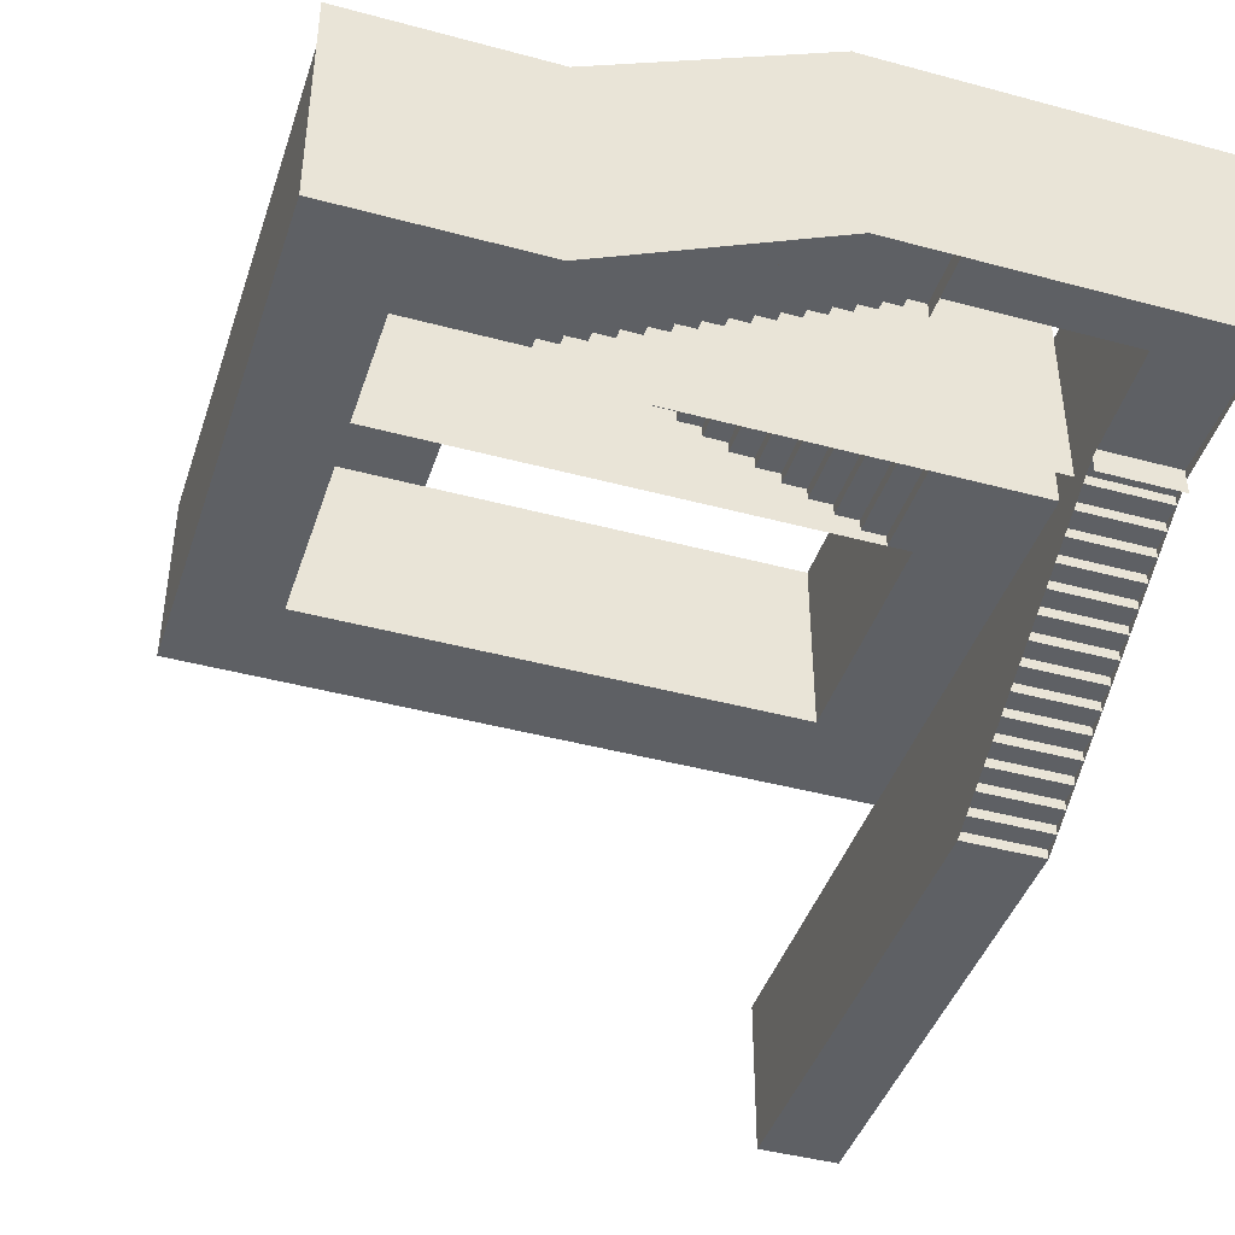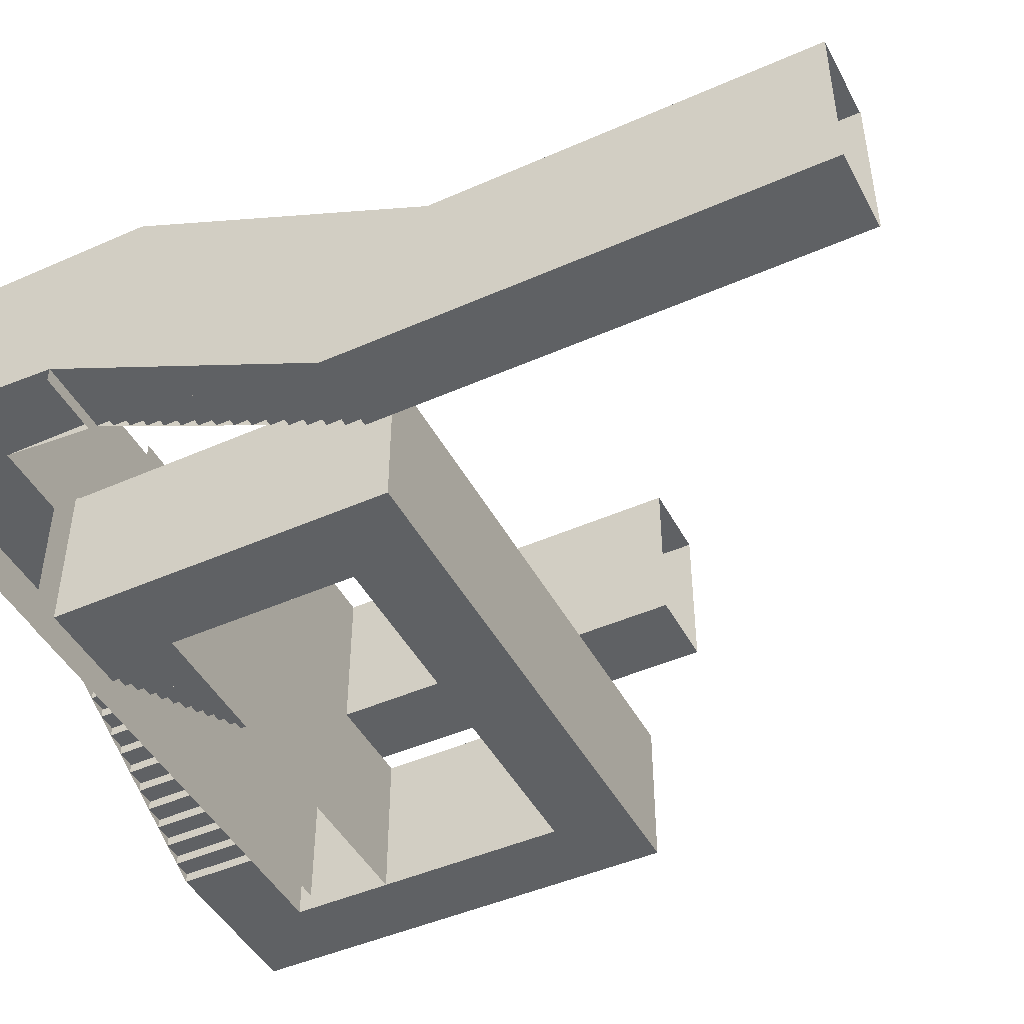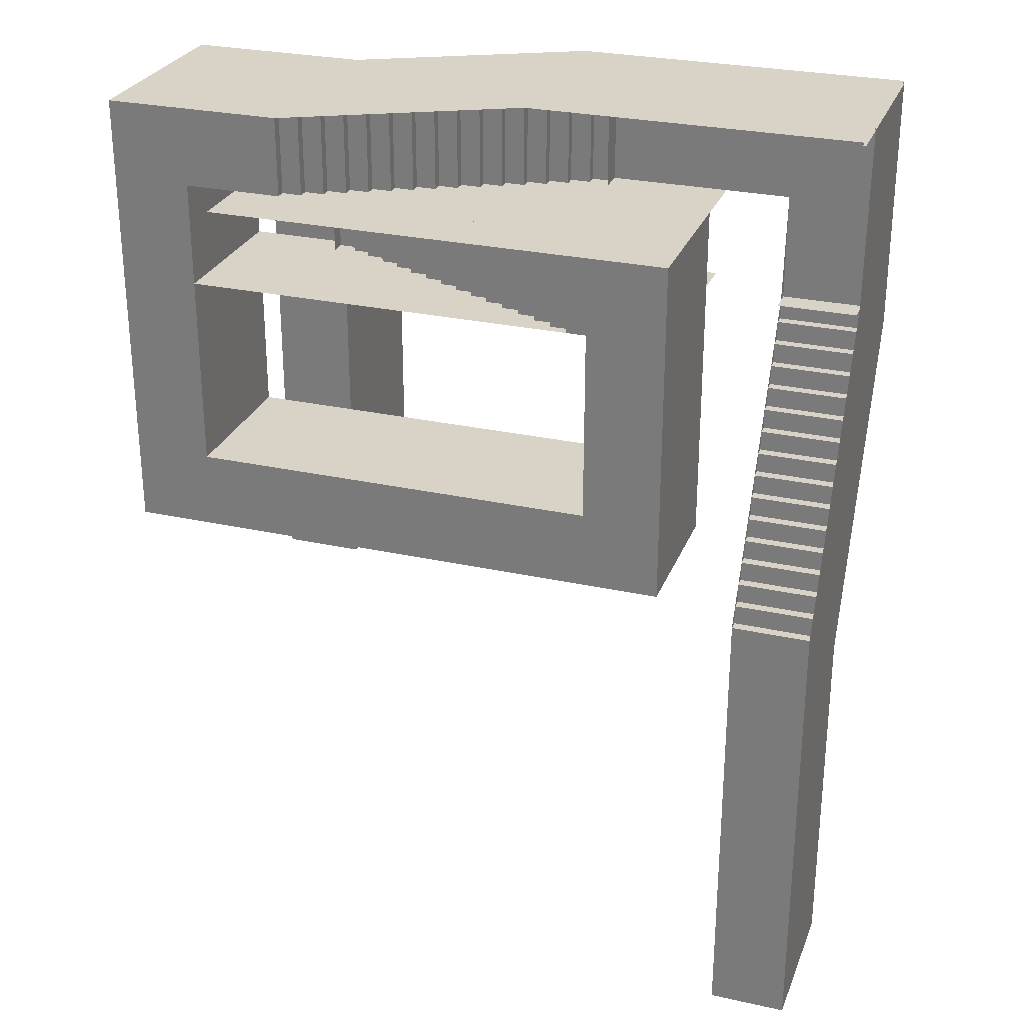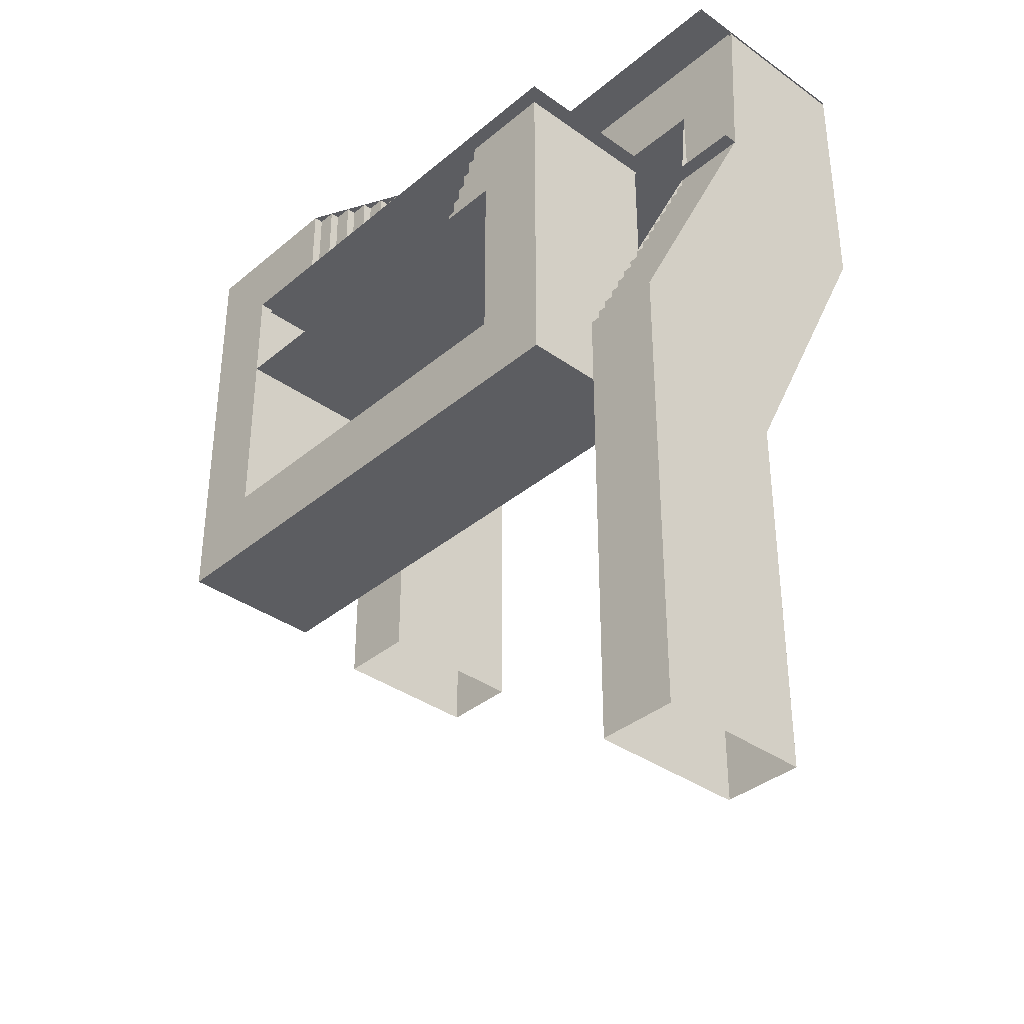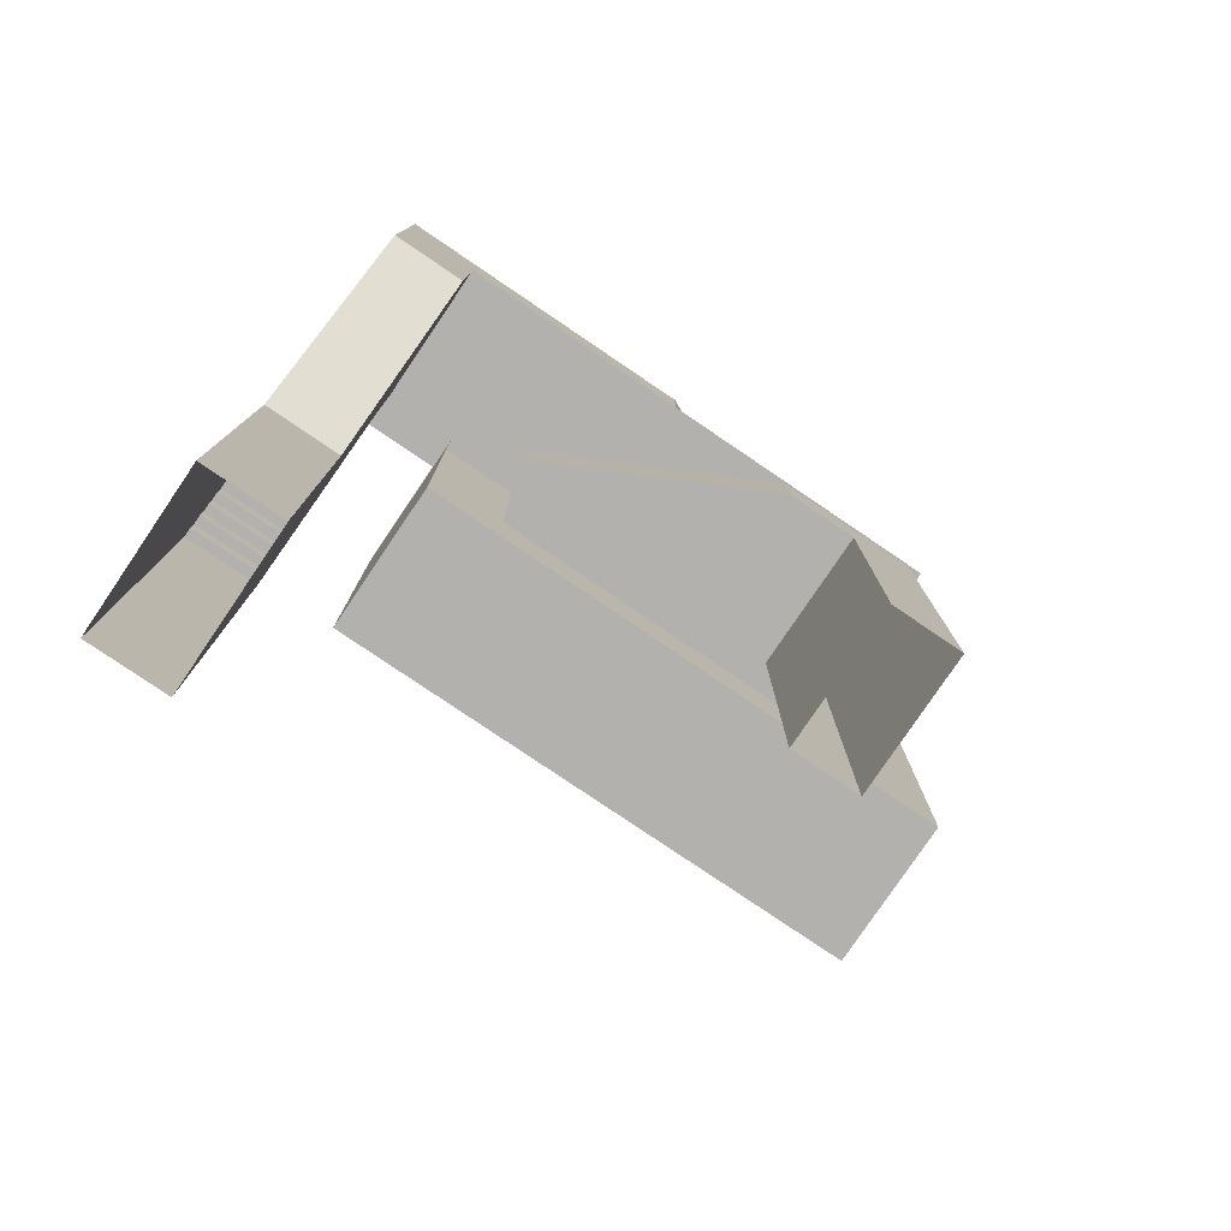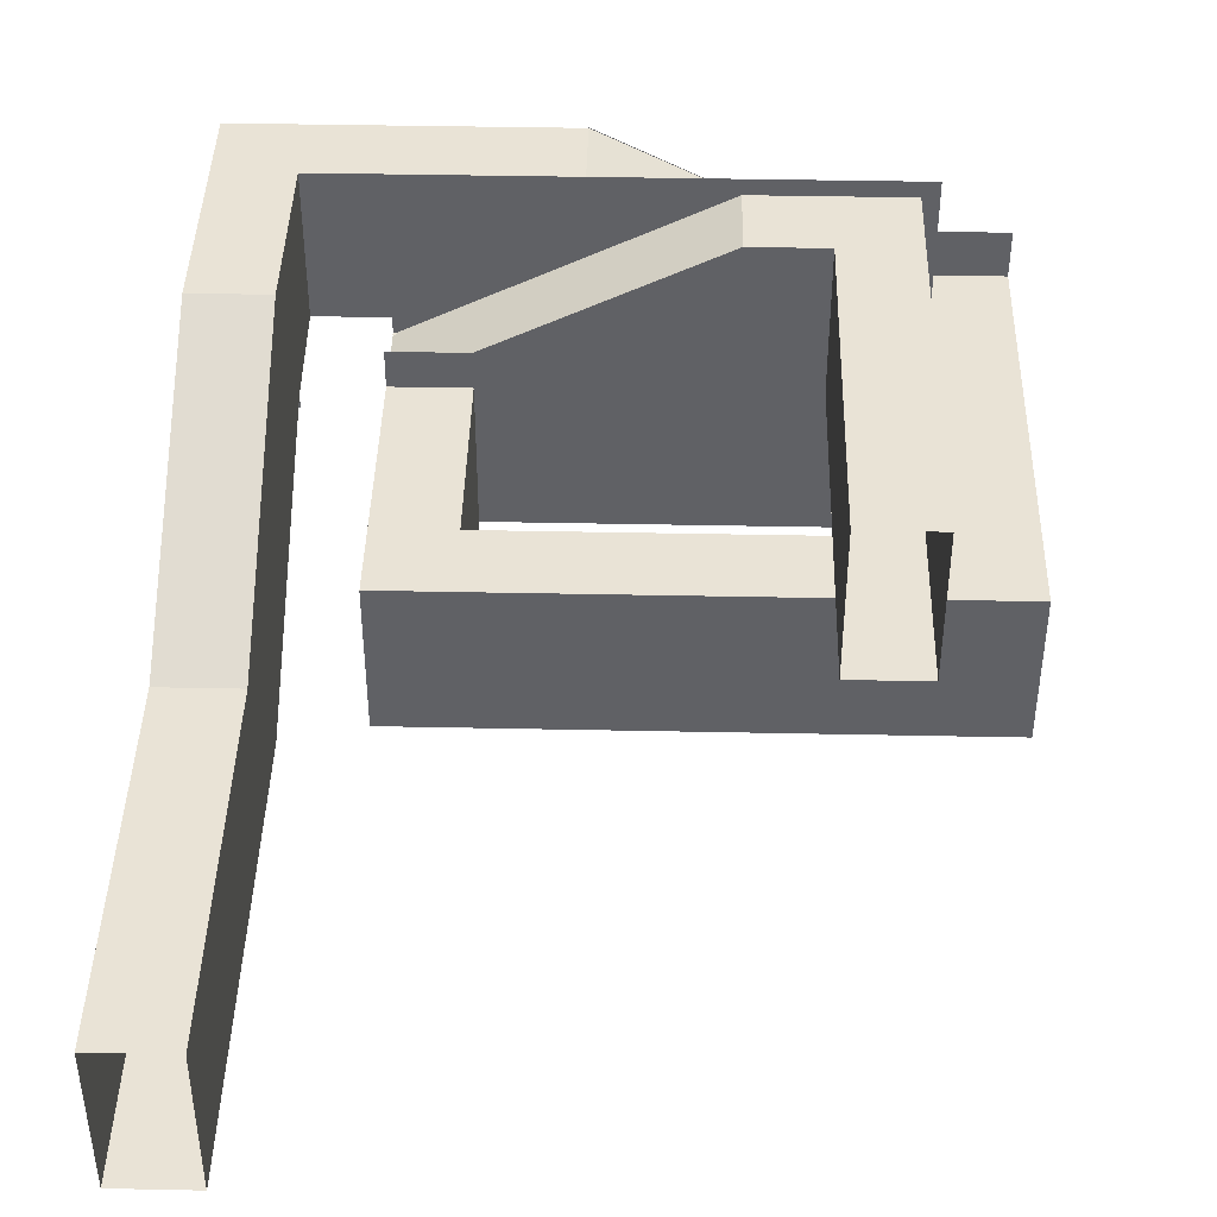
<metadata>
{"format":"obj","ext":"obj","renderer":"f3d","projection":"perspective","resolution":1024,"background":"white","views":[{"elev":-42.9,"azim":-17.8,"up":"+Y"},{"elev":-46.0,"azim":116.9,"up":"+Y"},{"elev":27.9,"azim":18.7,"up":"+Z"},{"elev":-36.5,"azim":47.2,"up":"+Z"},{"elev":-79.2,"azim":145.9,"up":"+Z"},{"elev":42.2,"azim":-178.6,"up":"+Y"}]}
</metadata>
<code>
v  800 -237.5 322
v  700 -237.5 322
v  700 -225 322
v  800 -225 322
v  700 -225 347
v  800 -225 347
v  800 -387.5 22
v  700 -387.5 22
v  700 -375 22
v  800 -375 22
v  700 -375 47
v  800 -375 47
v  800 -287.5 222
v  700 -287.5 222
v  700 -275 222
v  800 -275 222
v  700 -275 247
v  800 -275 247
v  800 -337.5 122
v  700 -337.5 122
v  700 -325 122
v  800 -325 122
v  700 -325 147
v  800 -325 147
v  700 -212.5 347
v  800 -212.5 347
v  700 -212.5 372
v  800 -212.5 372
v  700 -262.5 247
v  800 -262.5 247
v  700 -262.5 272
v  800 -262.5 272
v  700 -250 272
v  800 -250 272
v  700 -250 297
v  800 -250 297
v  175 -250 472
v  175 -250 372
v  175 -237.5 372
v  175 -237.5 472
v  150 -237.5 372
v  150 -237.5 472
v  800 -400 -600
v  700 -400 -600
v  700 -400 -3
v  800 -400 -3
v  700 -312.5 147
v  800 -312.5 147
v  700 -312.5 172
v  800 -312.5 172
v  325 -325 472
v  325 -325 372
v  325 -312.5 372
v  325 -312.5 472
v  300 -312.5 372
v  300 -312.5 472
v  300 -300 372
v  300 -300 472
v  275 -300 372
v  275 -300 472
v  450 -387.5 472
v  450 -387.5 372
v  450 -375 372
v  450 -375 472
v  425 -375 372
v  425 -375 472
v  150 -225 372
v  150 -225 472
v  125 -225 372
v  125 -225 472
v  350 -337.5 472
v  350 -337.5 372
v  350 -325 372
v  350 -325 472
v  375 -350 472
v  375 -350 372
v  375 -337.5 372
v  375 -337.5 472
v  600 -400 472
v  600 -400 24
v  500 -400 24
v  500 -400 472
v  400 -362.5 472
v  400 -362.5 372
v  400 -350 372
v  400 -350 472
v  275 -312.5 504
v  275 -312.5 604
v  275 -300 604
v  275 -300 504
v  300 -300 604
v  300 -300 504
v  400 -250 504
v  400 -250 604
v  400 -237.5 604
v  400 -237.5 504
v  425 -237.5 604
v  425 -237.5 504
v  175 -362.5 504
v  175 -362.5 604
v  175 -350 604
v  175 -350 504
v  200 -350 604
v  200 -350 504
v  250 -325 504
v  250 -325 604
v  250 -312.5 604
v  250 -312.5 504
v  375 -262.5 504
v  375 -262.5 604
v  375 -250 604
v  375 -250 504
v  150 -375 504
v  150 -375 604
v  150 -362.5 604
v  150 -362.5 504
v  425 -225 604
v  425 -225 504
v  450 -225 604
v  450 -225 504
v  325 -287.5 504
v  325 -287.5 604
v  325 -275 604
v  325 -275 504
v  350 -275 604
v  350 -275 504
v  -25 -400 504
v  -25 -400 604
v  100 -400 604
v  100 -400 504
v  475 -232 504
v  475 -232 604
v  475 -200 604
v  475 -200 504
v  700 -200 504
v  700 -200 604
v  -25 -200 604
v  -125 -200 604
v  -125 -200 24
v  -25 -200 24
v  800 -362.5 72
v  700 -362.5 72
v  700 -350 72
v  800 -350 72
v  700 -350 97
v  800 -350 97
v  375 0 504
v  375 0 604
v  -25 -200 604
v  -25 -200 504
v  700 -362.5 47
v  800 -362.5 47
v  500 -400 472
v  500 -400 372
v  475 -400 372
v  475 -400 472
v  700 -237.5 297
v  800 -237.5 297
v  200 -262.5 472
v  200 -262.5 372
v  200 -250 372
v  200 -250 472
v  275 -287.5 372
v  275 -287.5 472
v  250 -287.5 372
v  250 -287.5 472
v  200 0 472
v  -8e-07 0 472
v  -8e-07 0 372
v  200 0 372
v  350 -262.5 604
v  350 -262.5 504
v  800 -200 -128
v  700 -200 -128
v  700 -200 -600
v  800 -200 -600
v  125 -212.5 372
v  125 -212.5 472
v  100 -212.5 372
v  100 -212.5 472
v  100 -200 472
v  100 -232 472
v  100 -232 372
v  100 -200 372
v  0 -200 472
v  0 -200 372
v  200 -337.5 604
v  200 -337.5 504
v  225 -337.5 604
v  225 -337.5 504
v  100 0 372
v  0 0 372
v  0 0 -100
v  100 0 -100
v  225 -325 604
v  225 -325 504
v  700 0 604
v  375 0 604
v  375 0 504
v  700 0 504
v  0 -200 372
v  100 -200 372
v  100 -200 -100
v  0 -200 -100
v  125 -387.5 504
v  125 -387.5 604
v  125 -375 604
v  125 -375 504
v  600 -200 372
v  500 -200 372
v  500 -200 24
v  600 -200 24
v  796 0 600
v  800 0 600
v  800 -263 600
v  796 -263 600
v  796 0 604
v  796 -263 604
v  -121 -200 600
v  -121 -200 604
v  -121 -400 604
v  -121 -400 600
v  -125 -200 600
v  -125 -400 600
v  800 -400 -3
v  700 -400 -3
v  700 -387.5 -3
v  800 -387.5 -3
v  800 0 604
v  700 0 604
v  700 0 272
v  800 0 272
v  800 0 272
v  700 0 272
v  700 -200 -128
v  800 -200 -128
v  800 -300 197
v  700 -300 197
v  700 -287.5 197
v  800 -287.5 197
v  700 -300 172
v  800 -300 172
v  700 -337.5 97
v  800 -337.5 97
v  225 -275 472
v  225 -275 372
v  225 -262.5 372
v  225 -262.5 472
v  250 -275 372
v  250 -275 472
v  425 -362.5 372
v  425 -362.5 472
v  475 -387.5 372
v  475 -387.5 472
v  500 -400 124
v  500 -400 24
v  -125 -400 24
v  -125 -400 124
v  -25 -400 124
v  -125 -400 124
v  -125 -400 604
v  300 -287.5 604
v  300 -287.5 504
v  450 -212.5 604
v  450 -212.5 504
v  475 -212.5 604
v  475 -212.5 504
v  800 -232 372
v  700 -232 372
v  700 -200 372
v  800 -200 372
v  700 -200 604
v  800 -200 604
v  100 -387.5 604
v  100 -387.5 504
v  500 -200 124
v  -25 -200 124
v  -25 -200 24
v  500 -200 24
v  200 0 472
v  200 0 372
v  600 -200 372
v  600 -200 472
v  596 -198 468
v  600 -198 468
v  600 -400 468
v  596 -400 468
v  600 -198 472
v  596 -198 472
v  596 -400 472
v  600 -400 472
v  -121 -200 28
v  -125 -200 28
v  -125 -400 28
v  -121 -400 28
v  -121 -200 24
v  -121 -400 24
v  4 -2.3e-07 468
v  4 -2.3e-07 472
v  4 -200 472
v  4 -200 468
v  -6.2e-07 -2.3e-07 472
v  9.5e-07 -2.3e-07 468
v  6.91e-06 -200 468
v  5.34e-06 -200 472
v  596 -200 28
v  596 -200 24
v  596 -400 24
v  596 -400 28
v  600 -200 28
v  600 -400 28
v  0 -200 472
v  0 -200 372
v  0 0 372
v  0 0 472
v  -25 0 504
v  -25 -400 504
v  600 -400 504
v  600 0 504
v  600 0 472
v  600 -400 472
v  0.0001625 -400 472
v  100 0 372
v  100 -200 372
v  200 -200 372
v  200 0 372
v  800 -200 -128
v  800 -200 -600
v  800 -400 -600
v  -25 -400 372
v  -25 -400 504
v  -25 -200 504
v  -25 -200 372
v  600 -400 24
v  600 -400 472
v  600 -200 472
v  600 -200 24
v  500 -400 372
v  500 -400 124
v  500 -200 124
v  500 -200 372
v  -25 -400 124
v  -25 -400 372
v  -25 -200 372
v  -25 -200 124
v  800 -213 372
v  800 -200 600
v  800 5.6e-06 600
v  800 0 272
v  200 -200 372
v  500 -200 372
v  500 -150 372
v  700 -200 -128
v  700 0 272
v  700 -213 372
v  100 -200 -100
v  100 -200 372
v  100 0 372
v  100 0 -100
v  -1.91e-06 -200 372
v  -1.91e-06 -200 -100
v  -1.91e-06 0 -100
v  -1.91e-06 0 372
v  700 -400 -601
v  700 -200 -601
v  600 -150 372
v  500 -150 372
v  800 -3.2e-06 604
v  800 -263 604
v  375 -263 604
v  375 -3.2e-06 604
v  800 -213 372
v  800 0 272
v  100 -137 604
v  100 -400 604
v  -125 -400 604
v  -125 -137 604
v  -125 -200 604
v  -125 -400 604
v  -125 -400 24
v  -125 -200 24
v  375 1 604
v  375 -263 604
v  100 -400 604
v  100 -137 604
v  -125 -200 24
v  -125 -400 24
v  600 -400 24
v  600 -200 24
v  700 5.6e-06 504
v  600 5.6e-06 504
v  600 -200 504
v  700 -200 504
v  700 -5.6e-06 272
v  700 -213 372
f 1 2 3
f 1 3 4
f 4 3 5
f 4 5 6
f 7 8 9
f 7 9 10
f 10 9 11
f 10 11 12
f 13 14 15
f 13 15 16
f 16 15 17
f 16 17 18
f 19 20 21
f 19 21 22
f 22 21 23
f 22 23 24
f 6 5 25
f 6 25 26
f 26 25 27
f 26 27 28
f 18 17 29
f 18 29 30
f 30 29 31
f 30 31 32
f 32 31 33
f 32 33 34
f 34 33 35
f 34 35 36
f 37 38 39
f 37 39 40
f 40 39 41
f 40 41 42
f 43 44 45
f 43 45 46
f 24 23 47
f 24 47 48
f 48 47 49
f 48 49 50
f 51 52 53
f 51 53 54
f 54 53 55
f 54 55 56
f 56 55 57
f 56 57 58
f 58 57 59
f 58 59 60
f 61 62 63
f 61 63 64
f 64 63 65
f 64 65 66
f 42 41 67
f 42 67 68
f 68 67 69
f 68 69 70
f 71 72 73
f 71 73 74
f 74 73 52
f 74 52 51
f 75 76 77
f 75 77 78
f 78 77 72
f 78 72 71
f 79 80 81
f 79 81 82
f 83 84 85
f 83 85 86
f 86 85 76
f 86 76 75
f 87 88 89
f 87 89 90
f 90 89 91
f 90 91 92
f 93 94 95
f 93 95 96
f 96 95 97
f 96 97 98
f 99 100 101
f 99 101 102
f 102 101 103
f 102 103 104
f 105 106 107
f 105 107 108
f 108 107 88
f 108 88 87
f 109 110 111
f 109 111 112
f 112 111 94
f 112 94 93
f 113 114 115
f 113 115 116
f 116 115 100
f 116 100 99
f 98 97 117
f 98 117 118
f 118 117 119
f 118 119 120
f 121 122 123
f 121 123 124
f 124 123 125
f 124 125 126
f 127 128 129
f 127 129 130
f 131 132 133
f 131 133 134
f 135 134 133
f 135 133 136
f 137 138 139
f 137 139 140
f 141 142 143
f 141 143 144
f 144 143 145
f 144 145 146
f 147 148 149
f 147 149 150
f 12 11 151
f 12 151 152
f 152 151 142
f 152 142 141
f 153 154 155
f 153 155 156
f 36 35 157
f 36 157 158
f 158 157 2
f 158 2 1
f 159 160 161
f 159 161 162
f 162 161 38
f 162 38 37
f 60 59 163
f 60 163 164
f 164 163 165
f 164 165 166
f 167 168 169
f 167 169 170
f 126 125 171
f 126 171 172
f 172 171 110
f 172 110 109
f 173 174 175
f 173 175 176
f 70 69 177
f 70 177 178
f 178 177 179
f 178 179 180
f 181 182 183
f 181 183 184
f 185 181 184
f 185 184 186
f 104 103 187
f 104 187 188
f 188 187 189
f 188 189 190
f 191 192 193
f 191 193 194
f 190 189 195
f 190 195 196
f 196 195 106
f 196 106 105
f 197 198 199
f 197 199 200
f 201 202 203
f 201 203 204
f 205 206 207
f 205 207 208
f 208 207 114
f 208 114 113
f 209 210 211
f 209 211 212
f 213 214 215
f 213 215 216
f 217 213 216
f 217 216 218
f 219 220 221
f 219 221 222
f 223 219 222
f 223 222 224
f 225 226 227
f 225 227 228
f 228 227 8
f 228 8 7
f 229 230 231
f 229 231 232
f 233 234 235
f 233 235 236
f 237 238 239
f 237 239 240
f 240 239 14
f 240 14 13
f 50 49 241
f 50 241 242
f 242 241 238
f 242 238 237
f 146 145 243
f 146 243 244
f 244 243 20
f 244 20 19
f 245 246 247
f 245 247 248
f 248 247 160
f 248 160 159
f 166 165 249
f 166 249 250
f 250 249 246
f 250 246 245
f 66 65 251
f 66 251 252
f 252 251 84
f 252 84 83
f 156 155 253
f 156 253 254
f 254 253 62
f 254 62 61
f 255 256 257
f 255 257 258
f 128 259 260
f 128 260 261
f 92 91 262
f 92 262 263
f 263 262 122
f 263 122 121
f 120 119 264
f 120 264 265
f 265 264 266
f 265 266 267
f 268 269 270
f 268 270 271
f 271 270 272
f 271 272 273
f 130 129 274
f 130 274 275
f 275 274 206
f 275 206 205
f 276 277 278
f 276 278 279
f 280 281 282
f 280 282 283
f 284 285 286
f 284 286 287
f 288 289 290
f 288 290 291
f 289 284 287
f 289 287 290
f 285 288 291
f 285 291 286
f 289 288 285
f 289 285 284
f 287 286 291
f 287 291 290
f 292 293 294
f 292 294 295
f 296 292 295
f 296 295 297
f 298 299 300
f 298 300 301
f 302 303 304
f 302 304 305
f 303 298 301
f 303 301 304
f 299 302 305
f 299 305 300
f 303 302 299
f 303 299 298
f 301 300 305
f 301 305 304
f 306 307 308
f 306 308 309
f 310 306 309
f 310 309 311
f 312 313 314
f 312 314 315
f 316 317 318
f 316 318 319
f 320 321 322
f 320 322 315
f 323 324 325
f 323 325 326
f 327 328 329
f 327 329 225
f 330 331 332
f 330 332 333
f 334 335 336
f 334 336 337
f 338 339 340
f 338 340 341
f 342 343 344
f 342 344 345
f 343 338 341
f 343 341 344
f 339 342 345
f 339 345 340
f 346 347 348
f 346 348 349
f 281 350 351
f 281 351 352
f 353 354 355
f 353 355 226
f 356 357 358
f 356 358 359
f 360 361 362
f 360 362 363
f 226 364 365
f 226 365 353
f 210 209 366
f 210 366 367
f 368 369 370
f 368 370 371
f 225 372 373
f 225 373 327
f 374 375 376
f 374 376 377
f 378 379 380
f 378 380 381
f 382 383 384
f 382 384 385
f 386 387 388
f 386 388 389
f 390 391 392
f 390 392 393
f 394 390 393
f 394 393 395

</code>
